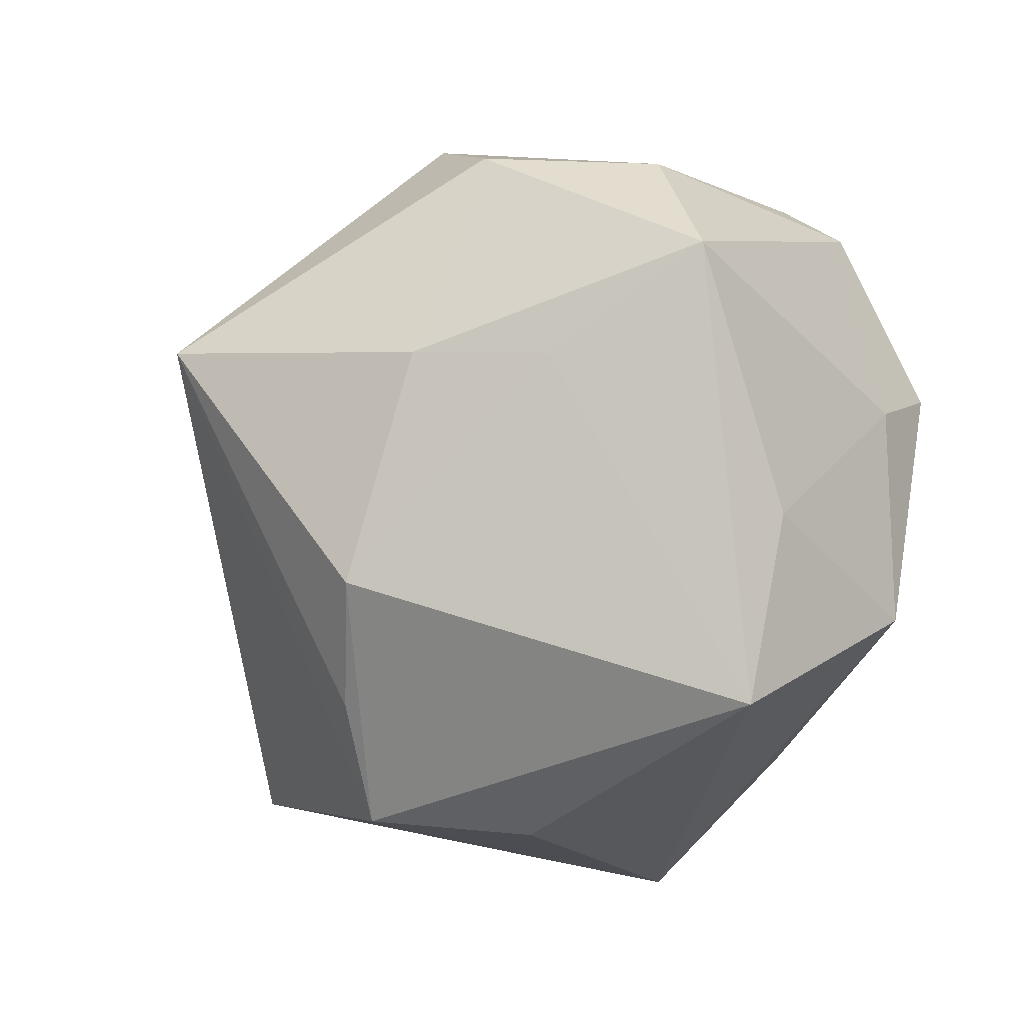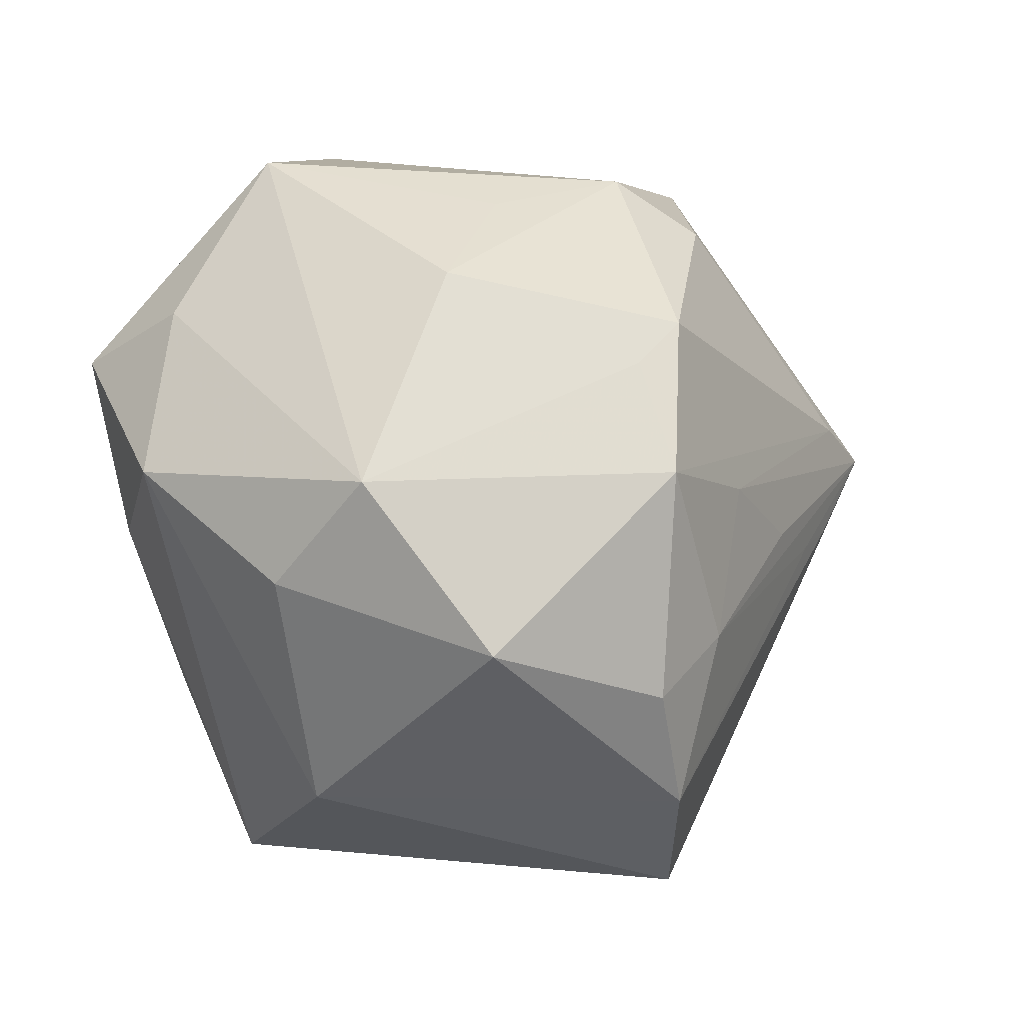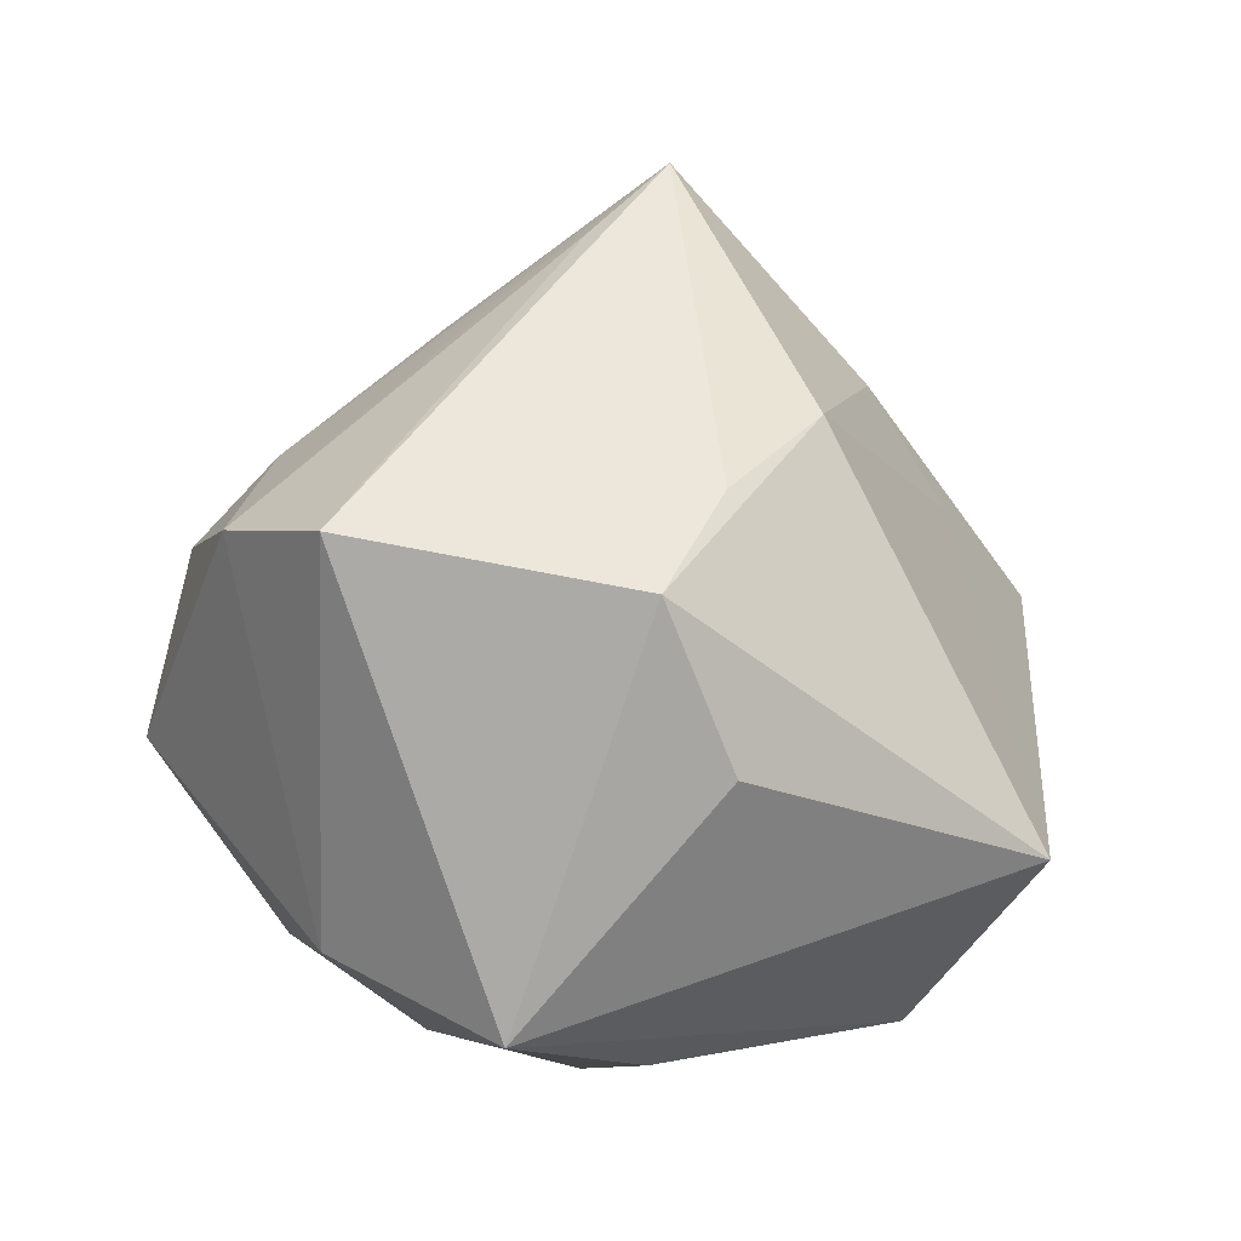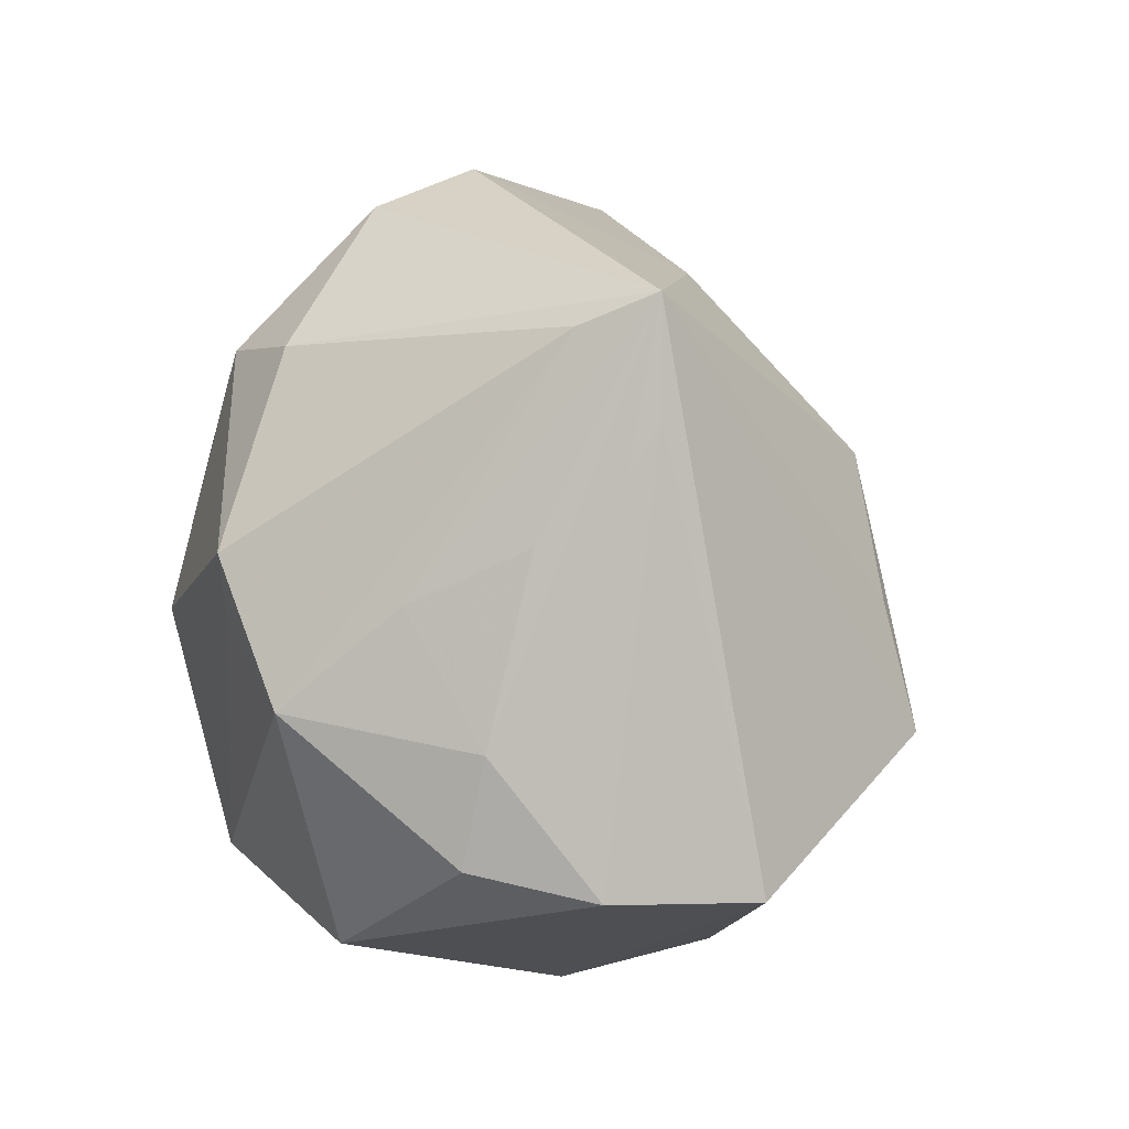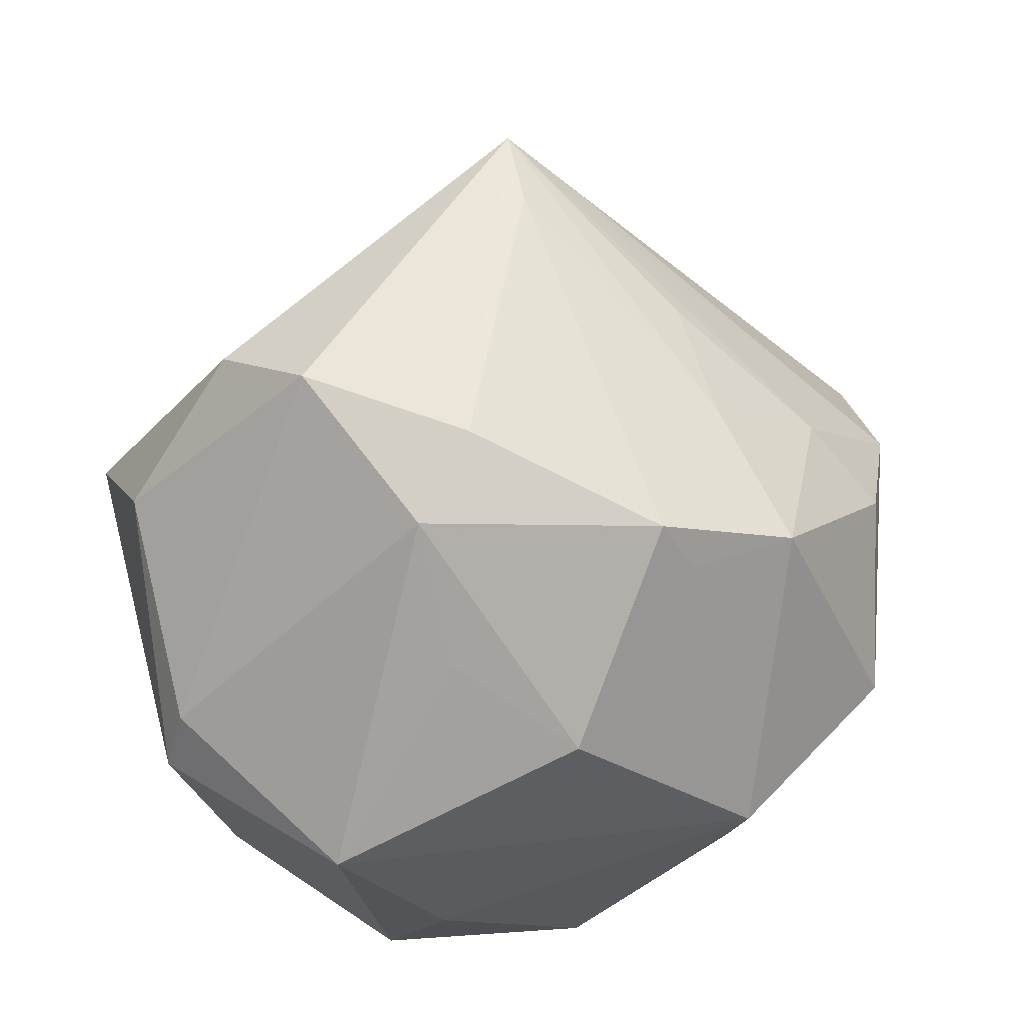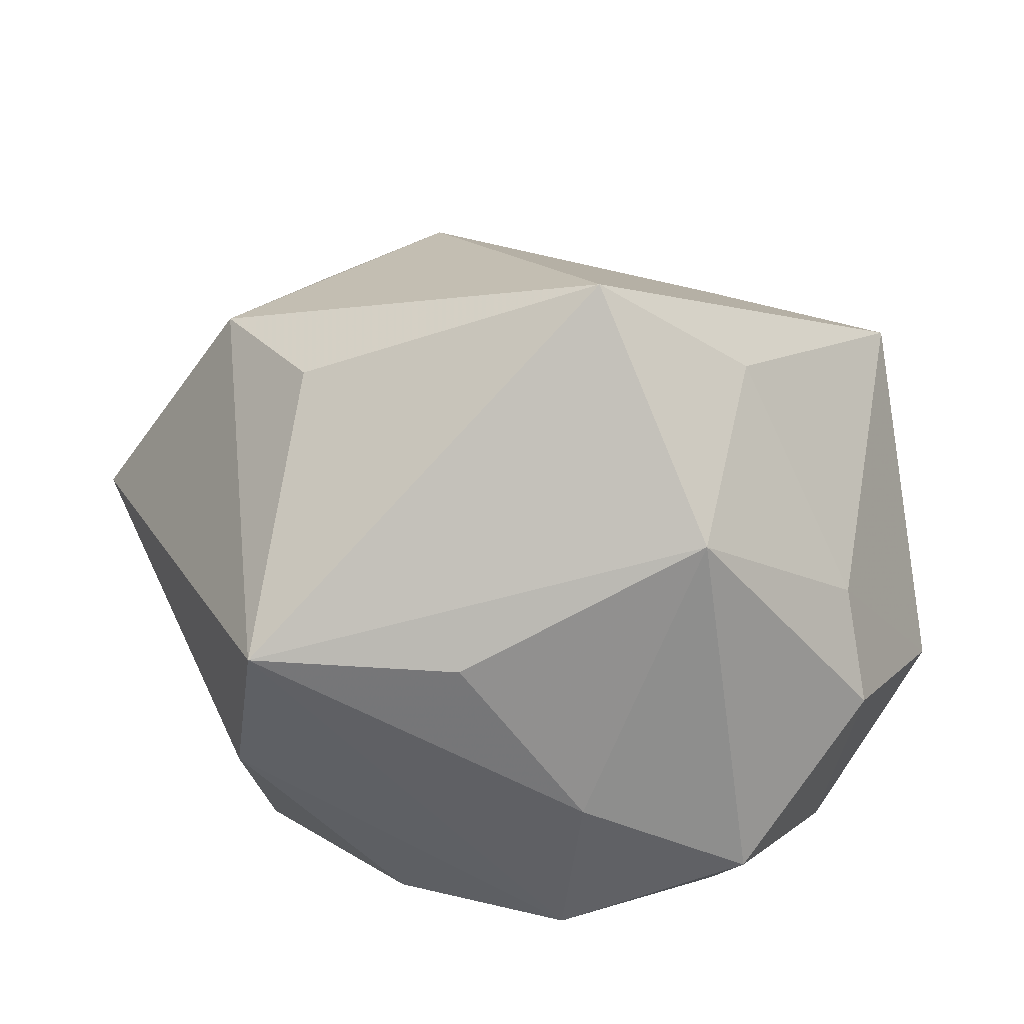
<metadata>
{"format":"obj","ext":"obj","renderer":"f3d","projection":"perspective","resolution":1024,"background":"white","views":[{"elev":-70.2,"azim":-124.9,"up":"+Z"},{"elev":66.9,"azim":71.6,"up":"+Z"},{"elev":-6.7,"azim":126.1,"up":"+Y"},{"elev":53.2,"azim":69.2,"up":"+Y"},{"elev":31.8,"azim":-25.7,"up":"+Y"},{"elev":-58.4,"azim":-179.7,"up":"+Y"}]}
</metadata>
<code>
v 0.01936 0.0195 0.0357
v 0.005837 0.01991 0.03682
v -0.02278 0.02765 0.02639
v 0.03449 -0.02846 0.009611
v -0.03786 -0.02894 0.001287
v -0.007106 -0.01958 -0.04737
v 0.01209 -0.01432 0.04162
v 0.01557 0.0438 -0.008453
v 0.03306 0.02099 0.01734
v 0.002187 0.02599 0.03611
v -0.04644 -0.001919 0.009978
v 0.03972 0.01141 0.02256
v -0.02138 -0.02785 0.02822
v 0.004435 0.04844 -0.003462
v 0.01604 -0.02621 0.03055
v -0.01488 0.03525 0.0225
v -0.01851 -0.03534 -0.02372
v 0.05291 0.009046 -0.006048
v 0.02595 -0.01309 -0.03322
v -0.03312 0.03485 -0.005397
v -0.02148 0.01193 0.03172
v -0.0239 -0.03886 0.01721
v -0.04473 0.01773 -0.007191
v 0.008237 -0.03954 -0.01038
v 0.01148 0.02297 -0.03356
v 0.01979 0.03493 0.006964
v 0.01771 0.02891 0.02064
v -0.02844 0.03801 0.00767
v -0.02275 0.01849 -0.02712
v -0.00315 -0.03655 0.02749
v -0.03599 -0.02276 -0.009794
v -0.04778 -0.009552 0.007933
v 0.02522 0.01405 -0.03162
v 0.03333 -0.006396 0.03481
v -0.01307 0.03082 -0.02357
v 0.03592 0.003117 -0.03176
v 0.006346 0.05237 -0.01191
v -0.01003 0.002439 0.0404
v -0.03577 -0.01194 0.03105
v 0.03144 -0.03745 -0.01065
v 0.0185 0.03984 -0.003588
v 0.04835 0.01109 0.01023
v -0.005358 -0.04049 0.0082
v -0.02404 -0.01309 -0.03377
v -0.04295 0.01144 -0.02513
f 19 40 6
f 4 40 18
f 34 15 4
f 18 40 36
f 40 19 36
f 36 19 6
f 35 45 20
f 7 15 34
f 40 4 30
f 30 4 15
f 15 7 30
f 22 30 13
f 13 30 7
f 42 4 18
f 34 4 42
f 34 42 12
f 12 42 9
f 23 45 32
f 32 11 23
f 20 45 23
f 38 21 39
f 39 7 38
f 39 13 7
f 39 11 32
f 22 13 39
f 20 23 28
f 28 23 11
f 14 16 10
f 44 45 6
f 5 39 32
f 22 39 5
f 8 42 18
f 18 36 37
f 36 33 37
f 37 8 18
f 37 35 20
f 20 28 37
f 37 16 14
f 37 28 16
f 6 45 29
f 45 35 29
f 43 24 40
f 40 30 43
f 43 30 22
f 11 39 3
f 3 28 11
f 3 39 21
f 16 28 3
f 3 10 16
f 3 21 38
f 38 10 3
f 14 10 1
f 1 12 9
f 34 12 1
f 1 7 34
f 32 45 31
f 31 5 32
f 45 44 31
f 9 42 41
f 42 8 41
f 41 37 9
f 8 37 41
f 25 37 33
f 35 37 25
f 25 36 6
f 25 33 36
f 6 29 25
f 25 29 35
f 27 37 14
f 14 1 27
f 27 1 9
f 7 1 2
f 2 1 10
f 38 7 2
f 2 10 38
f 17 44 6
f 17 31 44
f 5 31 17
f 22 5 17
f 6 40 17
f 40 24 17
f 17 43 22
f 24 43 17
f 9 37 26
f 26 27 9
f 37 27 26

</code>
